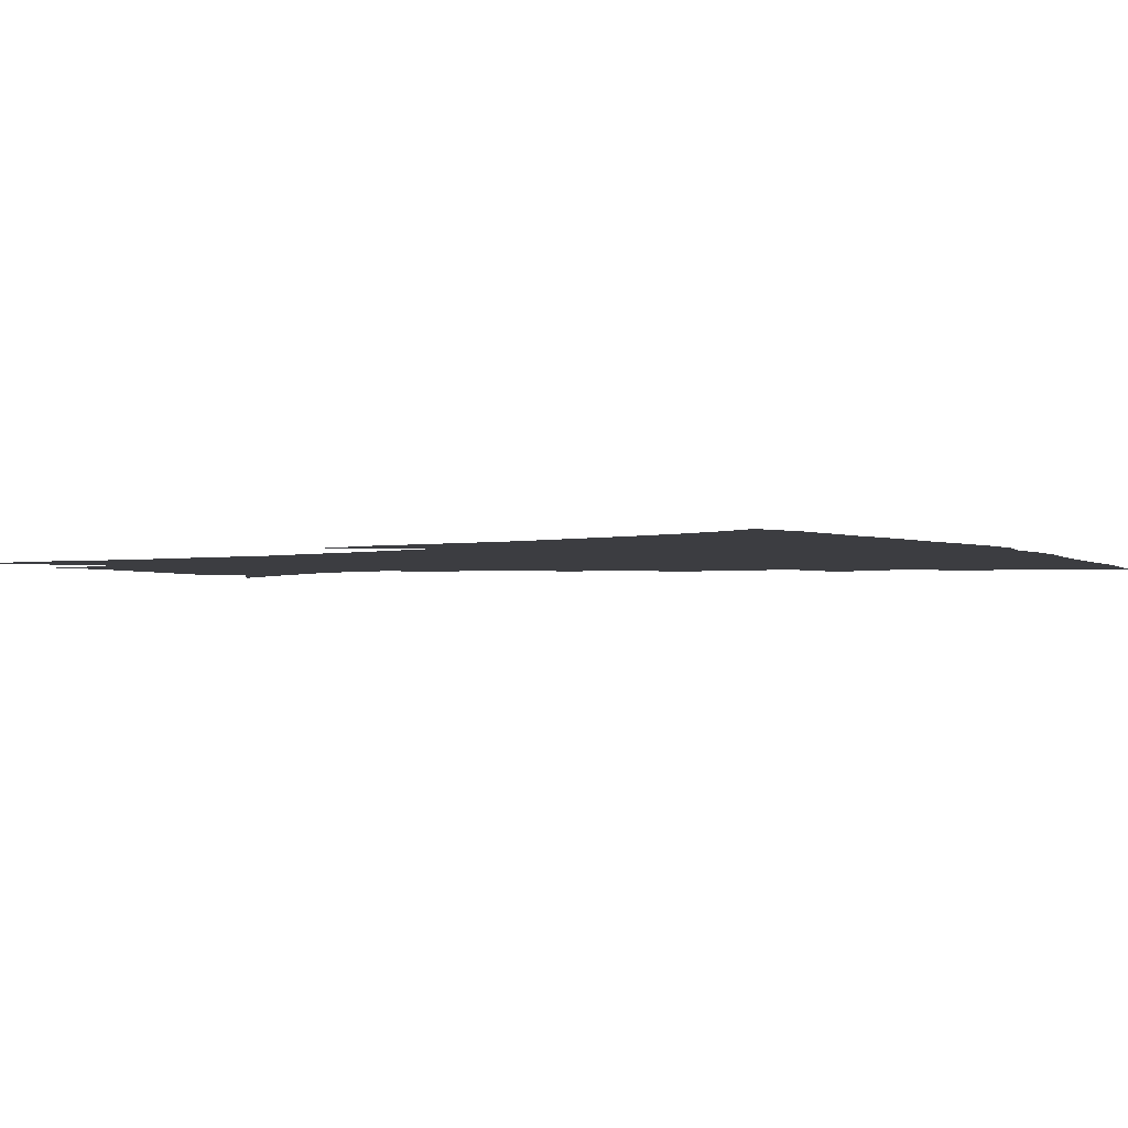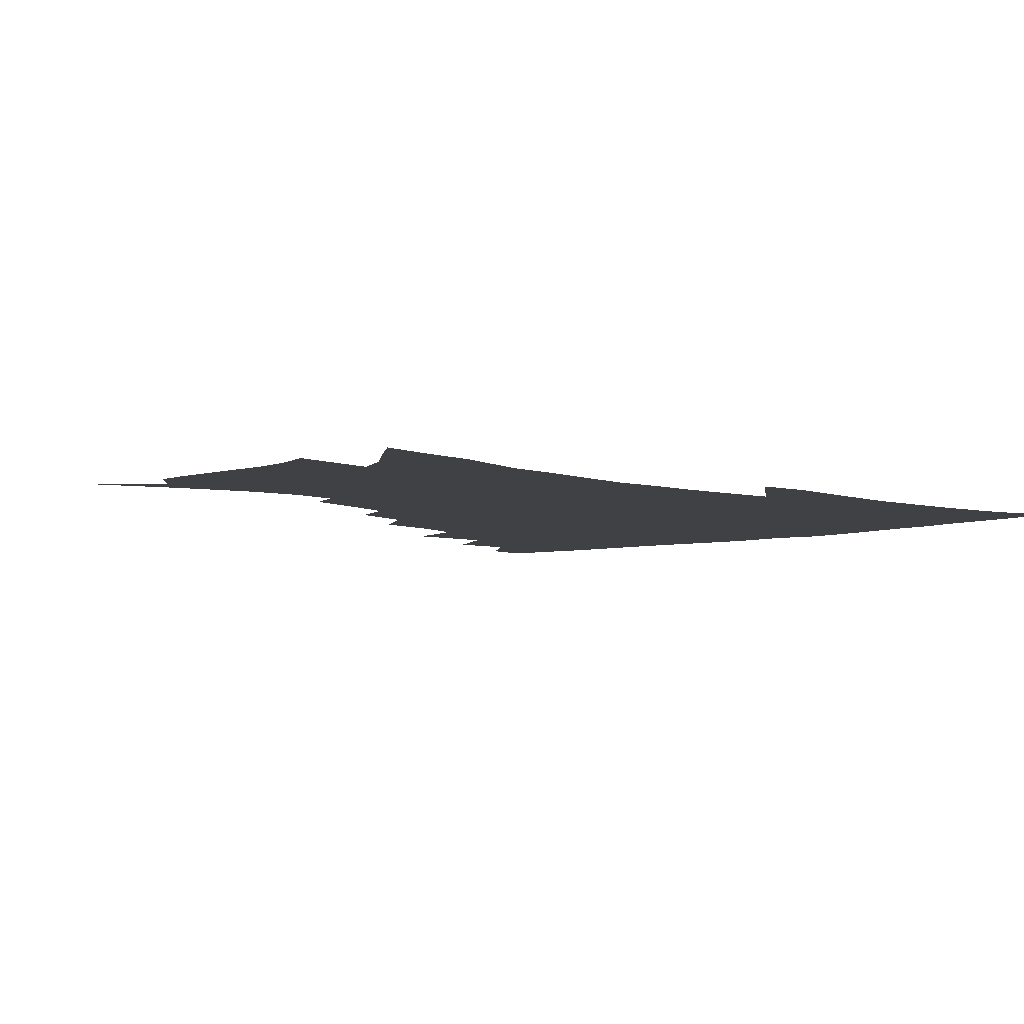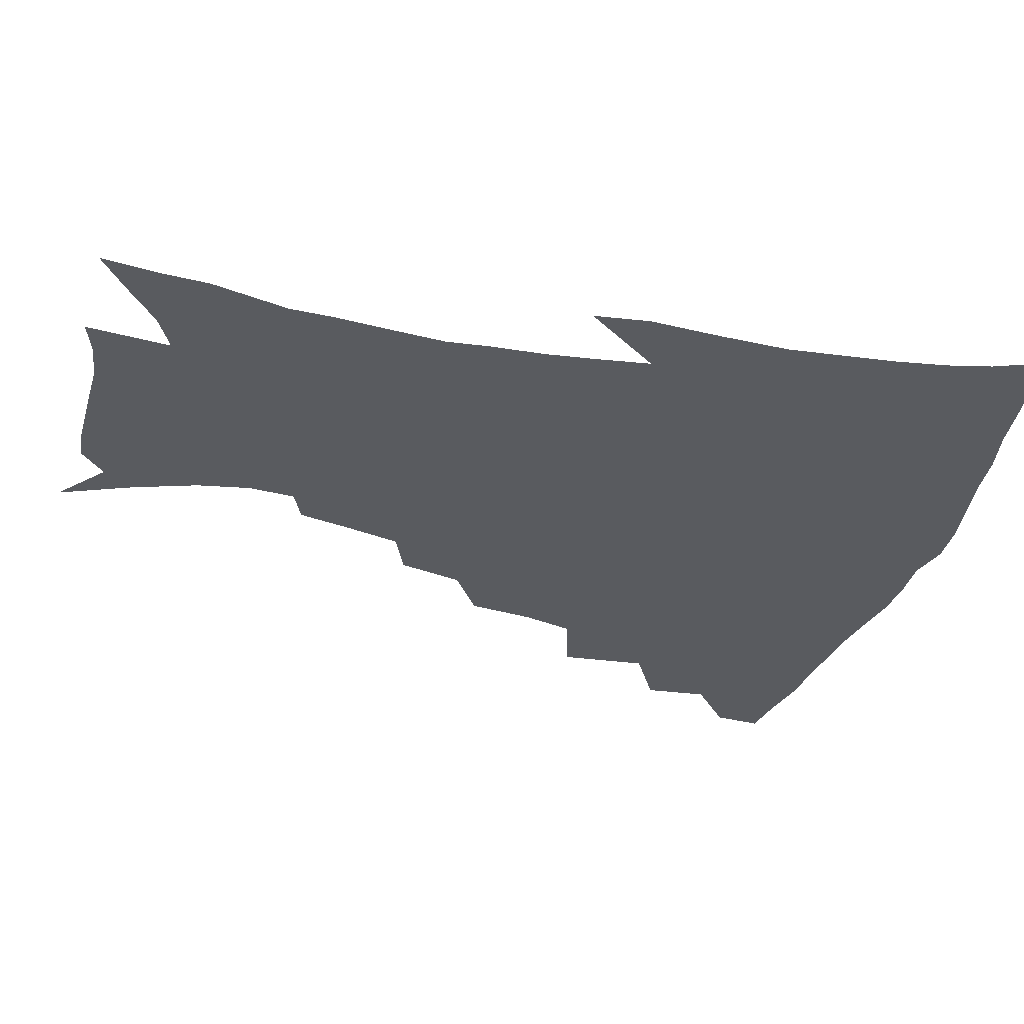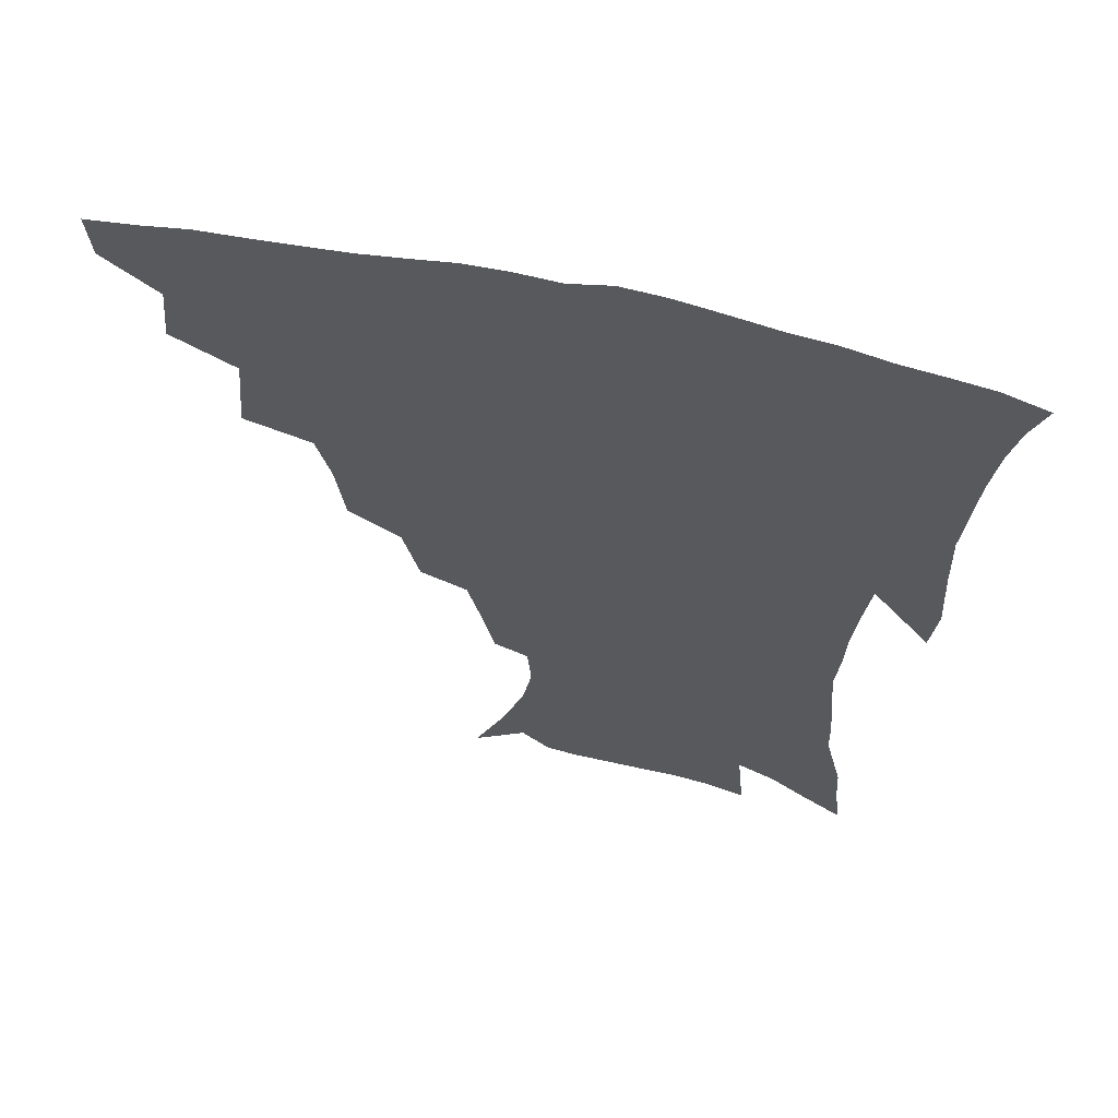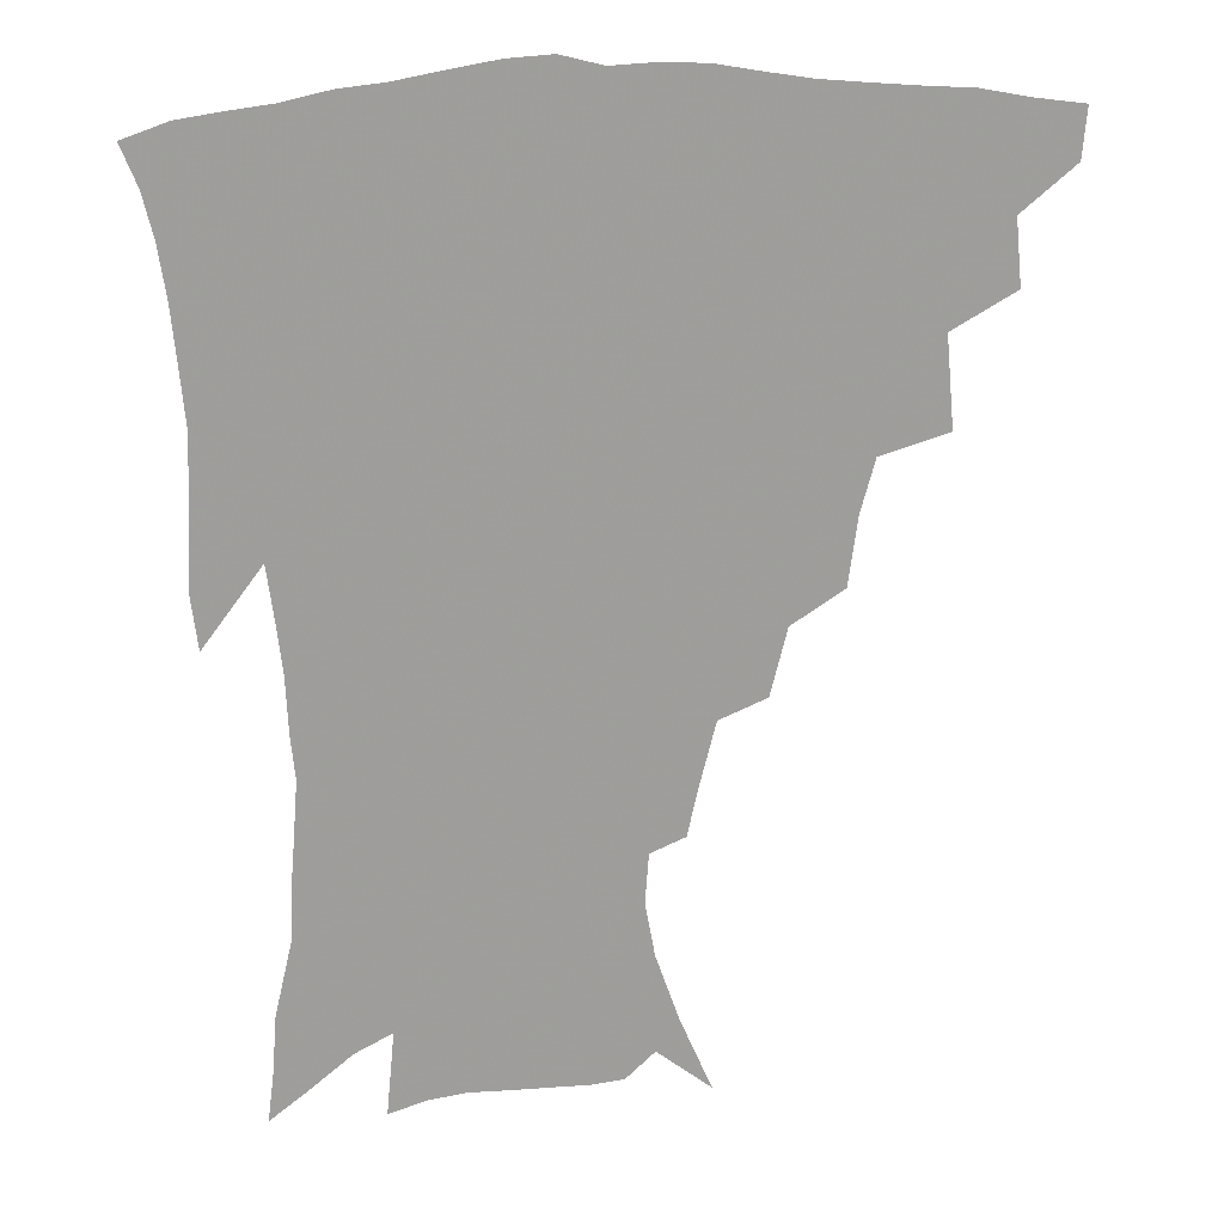
<metadata>
{"format":"obj","ext":"obj","renderer":"f3d","projection":"perspective","resolution":1024,"background":"white","views":[{"elev":-2.7,"azim":122.0,"up":"+Z"},{"elev":-5.4,"azim":43.6,"up":"+Z"},{"elev":-32.2,"azim":74.2,"up":"+Z"},{"elev":62.5,"azim":12.7,"up":"+Y"},{"elev":19.7,"azim":173.1,"up":"+Y"}]}
</metadata>
<code>
v 437.9 414 0
v 436.5 430 0
v 453.2 378.1 0
v 455.3 399.2 0
v 454.8 416.1 0
v 452.4 432 0
v 471.1 336.9 0
v 473.7 366.2 0
v 473.8 386.3 0
v 471.5 402.1 0
v 469.9 418 0
v 468 435 0
v 500.6 290.7 0
v 497.7 312.8 0
v 493 330.2 0
v 491.4 352.8 0
v 491 373.1 0
v 489.8 389.7 0
v 487.3 404.6 0
v 485.2 420 0
v 483.6 435.9 0
v 522.9 257.6 0
v 517.5 279.6 0
v 512.9 298.4 0
v 513.1 328.3 0
v 508.2 340.6 0
v 508 361.3 0
v 506.1 376.7 0
v 504.2 391.6 0
v 502.5 406.4 0
v 500.9 421 0
v 498.8 437 0
v 547 214.1 0
v 543.3 230.9 0
v 538.3 251 0
v 533.2 272.4 0
v 529.2 291 0
v 527.2 313.6 0
v 525.8 334.2 0
v 522.7 347.1 0
v 522.9 366.1 0
v 520.6 379.6 0
v 518.8 393.8 0
v 517 408.2 0
v 515.3 422.9 0
v 513.6 438.3 0
v 538.3 128.9 0
v 548.5 152.9 0
v 556.3 175.2 0
v 559.5 193 0
v 558.3 209.2 0
v 555.2 228.2 0
v 551.5 244.3 0
v 547.6 263.6 0
v 543.9 281 0
v 541.8 302.7 0
v 539.6 319.4 0
v 538.2 336.8 0
v 537.1 352.8 0
v 536.3 368.1 0
v 534.9 381.9 0
v 532.8 395.6 0
v 531.5 409.7 0
v 529.7 424.5 0
v 528 440.6 0
v 555.9 142.6 0
v 564.3 166.7 0
v 568.1 186.6 0
v 567.8 200.6 0
v 566.4 219.5 0
v 563.9 238.6 0
v 560.7 254 0
v 557.5 270 0
v 555.2 289.5 0
v 553.5 308 0
v 552.3 325.1 0
v 551.2 340.8 0
v 550.4 355.7 0
v 550.5 371.3 0
v 549.1 383.7 0
v 547.4 397 0
v 546 411 0
v 543.9 426.7 0
v 542.1 443 0
v 565.5 133.6 0
v 570.3 151.8 0
v 575.6 174.4 0
v 577.2 192.8 0
v 576.6 209.9 0
v 575 227.3 0
v 572.9 244.4 0
v 570.3 260.2 0
v 568.2 278.5 0
v 566.7 296.6 0
v 565.1 311.4 0
v 564.3 328.2 0
v 563.9 343.6 0
v 563.2 357.1 0
v 563 372 0
v 562.2 384.7 0
v 561.2 397.9 0
v 560.7 411.3 0
v 559.1 425.8 0
v 556.3 443.6 0
v 575.9 132.4 0
v 582.8 159.3 0
v 585.5 179.4 0
v 585.7 194.1 0
v 585.3 217 0
v 583.8 229.6 0
v 582.1 247.5 0
v 580.2 264.1 0
v 578.6 281.7 0
v 577.6 299.7 0
v 577.1 316.3 0
v 576 328.6 0
v 576 344.8 0
v 575.8 358.7 0
v 575.8 372.6 0
v 575.4 385.5 0
v 575 398.5 0
v 574.4 411.9 0
v 573 426.4 0
v 570.9 442.8 0
v 588 132.3 0
v 593.3 161.6 0
v 594.8 181.9 0
v 594.8 197.9 0
v 594 216.7 0
v 592.9 230.7 0
v 591.3 250.9 0
v 590.2 268.2 0
v 589.2 284.6 0
v 588.5 300.4 0
v 588.3 318.2 0
v 588.3 332.5 0
v 588.5 347.3 0
v 588.6 360.3 0
v 588.9 373.4 0
v 589 386.1 0
v 588.9 398.9 0
v 588.2 412.1 0
v 586.7 427.7 0
v 584.5 446.2 0
v 600.7 132.2 0
v 603.6 162.2 0
v 604.1 183.2 0
v 603.8 203.7 0
v 603.1 218 0
v 602.1 234.8 0
v 600.9 252.4 0
v 600.1 269 0
v 599.6 285.8 0
v 599.4 302.1 0
v 599.4 318.4 0
v 599.7 332.1 0
v 600.2 346.7 0
v 600.7 359.7 0
v 601.4 373.5 0
v 602.1 386.4 0
v 602.3 399.1 0
v 601.7 412.9 0
v 600.8 427.5 0
v 598.8 445.3 0
v 613.7 132.2 0
v 613.9 161.7 0
v 613.5 182.9 0
v 613.2 200 0
v 612.2 218.1 0
v 611.1 237.2 0
v 610.3 254.7 0
v 610.2 268.3 0
v 609.8 286.2 0
v 610.1 301.7 0
v 610.4 317.8 0
v 611.2 333.1 0
v 611.9 346.4 0
v 612.8 360.2 0
v 613.8 373.3 0
v 614.9 386.3 0
v 615.6 398.8 0
v 616 411.9 0
v 615.1 426.8 0
v 614 442.6 0
v 626.3 130.4 0
v 624.7 158.1 0
v 623.4 179.5 0
v 622.5 197.8 0
v 621.2 217.7 0
v 620.3 236.1 0
v 620.1 251.7 0
v 620 268 0
v 620.3 283.3 0
v 620.7 299.2 0
v 621.5 314.4 0
v 622.2 331.5 0
v 623.3 345.8 0
v 624.6 358.9 0
v 625.9 372.8 0
v 627.4 385.6 0
v 628.5 398 0
v 629.7 410.9 0
v 630.3 424.5 0
v 629.8 439.6 0
v 638.5 126.4 0
v 635.9 154.1 0
v 633.7 175.8 0
v 632 195.8 0
v 630.6 215 0
v 629.6 233.2 0
v 629.9 247.6 0
v 629.6 265.9 0
v 630.5 280.2 0
v 631.3 295.8 0
v 632.4 310.8 0
v 633.2 328.4 0
v 634.4 344.4 0
v 636.2 356.8 0
v 637.9 370.1 0
v 639.6 384.3 0
v 642 397.4 0
v 643.5 409.3 0
v 644.6 422.3 0
v 644.2 438 0
v 648.1 147.7 0
v 645.1 168.7 0
v 643 188.1 0
v 640.4 209.8 0
v 639.7 226.7 0
v 639.9 241.7 0
v 639.9 259 0
v 640.5 275.2 0
v 641.4 292.2 0
v 642.8 308.8 0
v 644.5 323.7 0
v 645.8 339.8 0
v 647.6 355 0
v 649.5 368.5 0
v 651.7 382.5 0
v 653.9 395.3 0
v 656 407.7 0
v 658.1 420.6 0
v 659.9 434.5 0
v 661.6 136.6 0
v 657 160.3 0
v 654 181.1 0
v 651.7 200.4 0
v 650.5 218.1 0
v 649.9 234.8 0
v 650.4 250.3 0
v 650.6 268.4 0
v 651.7 285.4 0
v 653.6 301.5 0
v 655.8 317.3 0
v 657.3 334.1 0
v 658.8 351.1 0
v 660.7 366.9 0
v 663.4 379.9 0
v 665.9 393.4 0
v 668.6 405.5 0
v 671.2 418.1 0
v 673.8 432.6 0
v 674.5 126.5 0
v 672.2 144.9 0
v 671.2 161 0
v 665.2 186.9 0
v 664.8 201.5 0
v 663.3 219.2 0
v 661.9 238.2 0
v 663.3 252.6 0
v 664.1 270.5 0
v 666 287.4 0
v 668.3 305.2 0
v 669.4 324.7 0
v 671.5 341.5 0
v 673.2 358.6 0
v 675.2 374.8 0
v 677.5 390 0
v 680.9 402.8 0
v 683.8 415.2 0
v 687.8 430.5 0
v 687.7 279.3 0
v 689.9 297.6 0
v 688.5 321.9 0
v 687.8 344.9 0
v 689.4 362.9 0
v 691.1 381.1 0
v 693.7 398.1 0
v 697 412.1 0
v 702.3 425.3 0
f 4 5 1
f 1 5 2
f 5 6 2
f 8 9 3
f 3 9 4
f 9 10 4
f 4 10 5
f 10 11 5
f 5 11 6
f 11 12 6
f 15 16 7
f 7 16 8
f 16 17 8
f 8 17 9
f 17 18 9
f 9 18 10
f 18 19 10
f 10 19 11
f 19 20 11
f 11 20 12
f 20 21 12
f 23 24 13
f 13 24 14
f 24 25 14
f 14 25 15
f 25 26 15
f 15 26 16
f 26 27 16
f 16 27 17
f 27 28 17
f 17 28 18
f 28 29 18
f 18 29 19
f 29 30 19
f 19 30 20
f 30 31 20
f 20 31 21
f 31 32 21
f 35 36 22
f 22 36 23
f 36 37 23
f 23 37 24
f 37 38 24
f 24 38 25
f 38 39 25
f 25 39 26
f 39 40 26
f 26 40 27
f 40 41 27
f 27 41 28
f 41 42 28
f 28 42 29
f 42 43 29
f 29 43 30
f 43 44 30
f 30 44 31
f 44 45 31
f 31 45 32
f 45 46 32
f 51 52 33
f 33 52 34
f 52 53 34
f 34 53 35
f 53 54 35
f 35 54 36
f 54 55 36
f 36 55 37
f 55 56 37
f 37 56 38
f 56 57 38
f 38 57 39
f 57 58 39
f 39 58 40
f 58 59 40
f 40 59 41
f 59 60 41
f 41 60 42
f 60 61 42
f 42 61 43
f 61 62 43
f 43 62 44
f 62 63 44
f 44 63 45
f 63 64 45
f 45 64 46
f 64 65 46
f 47 66 48
f 66 67 48
f 48 67 49
f 67 68 49
f 49 68 50
f 68 69 50
f 50 69 51
f 69 70 51
f 51 70 52
f 70 71 52
f 52 71 53
f 71 72 53
f 53 72 54
f 72 73 54
f 54 73 55
f 73 74 55
f 55 74 56
f 74 75 56
f 56 75 57
f 75 76 57
f 57 76 58
f 76 77 58
f 58 77 59
f 77 78 59
f 59 78 60
f 78 79 60
f 60 79 61
f 79 80 61
f 61 80 62
f 80 81 62
f 62 81 63
f 81 82 63
f 63 82 64
f 82 83 64
f 64 83 65
f 83 84 65
f 85 86 66
f 66 86 67
f 86 87 67
f 67 87 68
f 87 88 68
f 68 88 69
f 88 89 69
f 69 89 70
f 89 90 70
f 70 90 71
f 90 91 71
f 71 91 72
f 91 92 72
f 72 92 73
f 92 93 73
f 73 93 74
f 93 94 74
f 74 94 75
f 94 95 75
f 75 95 76
f 95 96 76
f 76 96 77
f 96 97 77
f 77 97 78
f 97 98 78
f 78 98 79
f 98 99 79
f 79 99 80
f 99 100 80
f 80 100 81
f 100 101 81
f 81 101 82
f 101 102 82
f 82 102 83
f 102 103 83
f 83 103 84
f 103 104 84
f 85 105 86
f 105 106 86
f 86 106 87
f 106 107 87
f 87 107 88
f 107 108 88
f 88 108 89
f 108 109 89
f 89 109 90
f 109 110 90
f 90 110 91
f 110 111 91
f 91 111 92
f 111 112 92
f 92 112 93
f 112 113 93
f 93 113 94
f 113 114 94
f 94 114 95
f 114 115 95
f 95 115 96
f 115 116 96
f 96 116 97
f 116 117 97
f 97 117 98
f 117 118 98
f 98 118 99
f 118 119 99
f 99 119 100
f 119 120 100
f 100 120 101
f 120 121 101
f 101 121 102
f 121 122 102
f 102 122 103
f 122 123 103
f 103 123 104
f 123 124 104
f 105 125 106
f 125 126 106
f 106 126 107
f 126 127 107
f 107 127 108
f 127 128 108
f 108 128 109
f 128 129 109
f 109 129 110
f 129 130 110
f 110 130 111
f 130 131 111
f 111 131 112
f 131 132 112
f 112 132 113
f 132 133 113
f 113 133 114
f 133 134 114
f 114 134 115
f 134 135 115
f 115 135 116
f 135 136 116
f 116 136 117
f 136 137 117
f 117 137 118
f 137 138 118
f 118 138 119
f 138 139 119
f 119 139 120
f 139 140 120
f 120 140 121
f 140 141 121
f 121 141 122
f 141 142 122
f 122 142 123
f 142 143 123
f 123 143 124
f 143 144 124
f 125 145 126
f 145 146 126
f 126 146 127
f 146 147 127
f 127 147 128
f 147 148 128
f 128 148 129
f 148 149 129
f 129 149 130
f 149 150 130
f 130 150 131
f 150 151 131
f 131 151 132
f 151 152 132
f 132 152 133
f 152 153 133
f 133 153 134
f 153 154 134
f 134 154 135
f 154 155 135
f 135 155 136
f 155 156 136
f 136 156 137
f 156 157 137
f 137 157 138
f 157 158 138
f 138 158 139
f 158 159 139
f 139 159 140
f 159 160 140
f 140 160 141
f 160 161 141
f 141 161 142
f 161 162 142
f 142 162 143
f 162 163 143
f 143 163 144
f 163 164 144
f 145 165 146
f 165 166 146
f 146 166 147
f 166 167 147
f 147 167 148
f 167 168 148
f 148 168 149
f 168 169 149
f 149 169 150
f 169 170 150
f 150 170 151
f 170 171 151
f 151 171 152
f 171 172 152
f 152 172 153
f 172 173 153
f 153 173 154
f 173 174 154
f 154 174 155
f 174 175 155
f 155 175 156
f 175 176 156
f 156 176 157
f 176 177 157
f 157 177 158
f 177 178 158
f 158 178 159
f 178 179 159
f 159 179 160
f 179 180 160
f 160 180 161
f 180 181 161
f 161 181 162
f 181 182 162
f 162 182 163
f 182 183 163
f 163 183 164
f 183 184 164
f 165 185 166
f 185 186 166
f 166 186 167
f 186 187 167
f 167 187 168
f 187 188 168
f 168 188 169
f 188 189 169
f 169 189 170
f 189 190 170
f 170 190 171
f 190 191 171
f 171 191 172
f 191 192 172
f 172 192 173
f 192 193 173
f 173 193 174
f 193 194 174
f 174 194 175
f 194 195 175
f 175 195 176
f 195 196 176
f 176 196 177
f 196 197 177
f 177 197 178
f 197 198 178
f 178 198 179
f 198 199 179
f 179 199 180
f 199 200 180
f 180 200 181
f 200 201 181
f 181 201 182
f 201 202 182
f 182 202 183
f 202 203 183
f 183 203 184
f 203 204 184
f 185 205 186
f 205 206 186
f 186 206 187
f 206 207 187
f 187 207 188
f 207 208 188
f 188 208 189
f 208 209 189
f 189 209 190
f 209 210 190
f 190 210 191
f 210 211 191
f 191 211 192
f 211 212 192
f 192 212 193
f 212 213 193
f 193 213 194
f 213 214 194
f 194 214 195
f 214 215 195
f 195 215 196
f 215 216 196
f 196 216 197
f 216 217 197
f 197 217 198
f 217 218 198
f 198 218 199
f 218 219 199
f 199 219 200
f 219 220 200
f 200 220 201
f 220 221 201
f 201 221 202
f 221 222 202
f 202 222 203
f 222 223 203
f 203 223 204
f 223 224 204
f 206 225 207
f 225 226 207
f 207 226 208
f 226 227 208
f 208 227 209
f 227 228 209
f 209 228 210
f 228 229 210
f 210 229 211
f 229 230 211
f 211 230 212
f 230 231 212
f 212 231 213
f 231 232 213
f 213 232 214
f 232 233 214
f 214 233 215
f 233 234 215
f 215 234 216
f 234 235 216
f 216 235 217
f 235 236 217
f 217 236 218
f 236 237 218
f 218 237 219
f 237 238 219
f 219 238 220
f 238 239 220
f 220 239 221
f 239 240 221
f 221 240 222
f 240 241 222
f 222 241 223
f 241 242 223
f 223 242 224
f 242 243 224
f 225 244 226
f 244 245 226
f 226 245 227
f 245 246 227
f 227 246 228
f 246 247 228
f 228 247 229
f 247 248 229
f 229 248 230
f 248 249 230
f 230 249 231
f 249 250 231
f 231 250 232
f 250 251 232
f 232 251 233
f 251 252 233
f 233 252 234
f 252 253 234
f 234 253 235
f 253 254 235
f 235 254 236
f 254 255 236
f 236 255 237
f 255 256 237
f 237 256 238
f 256 257 238
f 238 257 239
f 257 258 239
f 239 258 240
f 258 259 240
f 240 259 241
f 259 260 241
f 241 260 242
f 260 261 242
f 242 261 243
f 261 262 243
f 244 263 245
f 263 264 245
f 245 264 246
f 264 265 246
f 246 265 247
f 265 266 247
f 247 266 248
f 266 267 248
f 248 267 249
f 267 268 249
f 249 268 250
f 268 269 250
f 250 269 251
f 269 270 251
f 251 270 252
f 270 271 252
f 252 271 253
f 271 272 253
f 253 272 254
f 272 273 254
f 254 273 255
f 273 274 255
f 255 274 256
f 274 275 256
f 256 275 257
f 275 276 257
f 257 276 258
f 276 277 258
f 258 277 259
f 277 278 259
f 259 278 260
f 278 279 260
f 260 279 261
f 279 280 261
f 261 280 262
f 280 281 262
f 273 282 274
f 282 283 274
f 274 283 275
f 283 284 275
f 275 284 276
f 284 285 276
f 276 285 277
f 285 286 277
f 277 286 278
f 286 287 278
f 278 287 279
f 287 288 279
f 279 288 280
f 288 289 280
f 280 289 281
f 289 290 281

</code>
